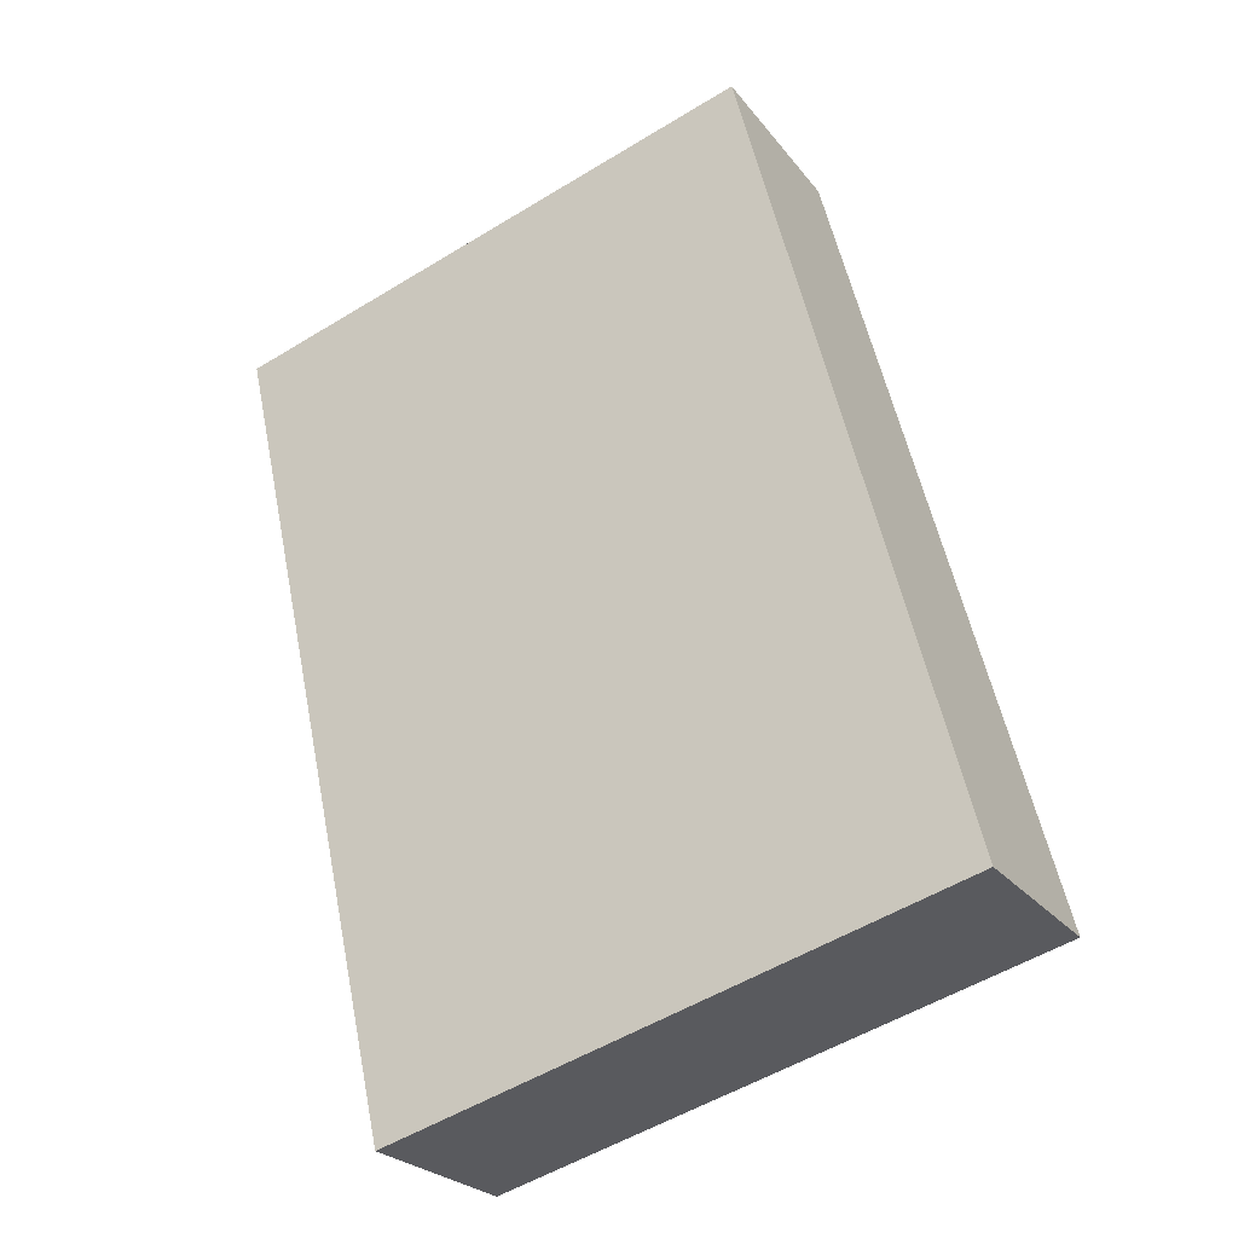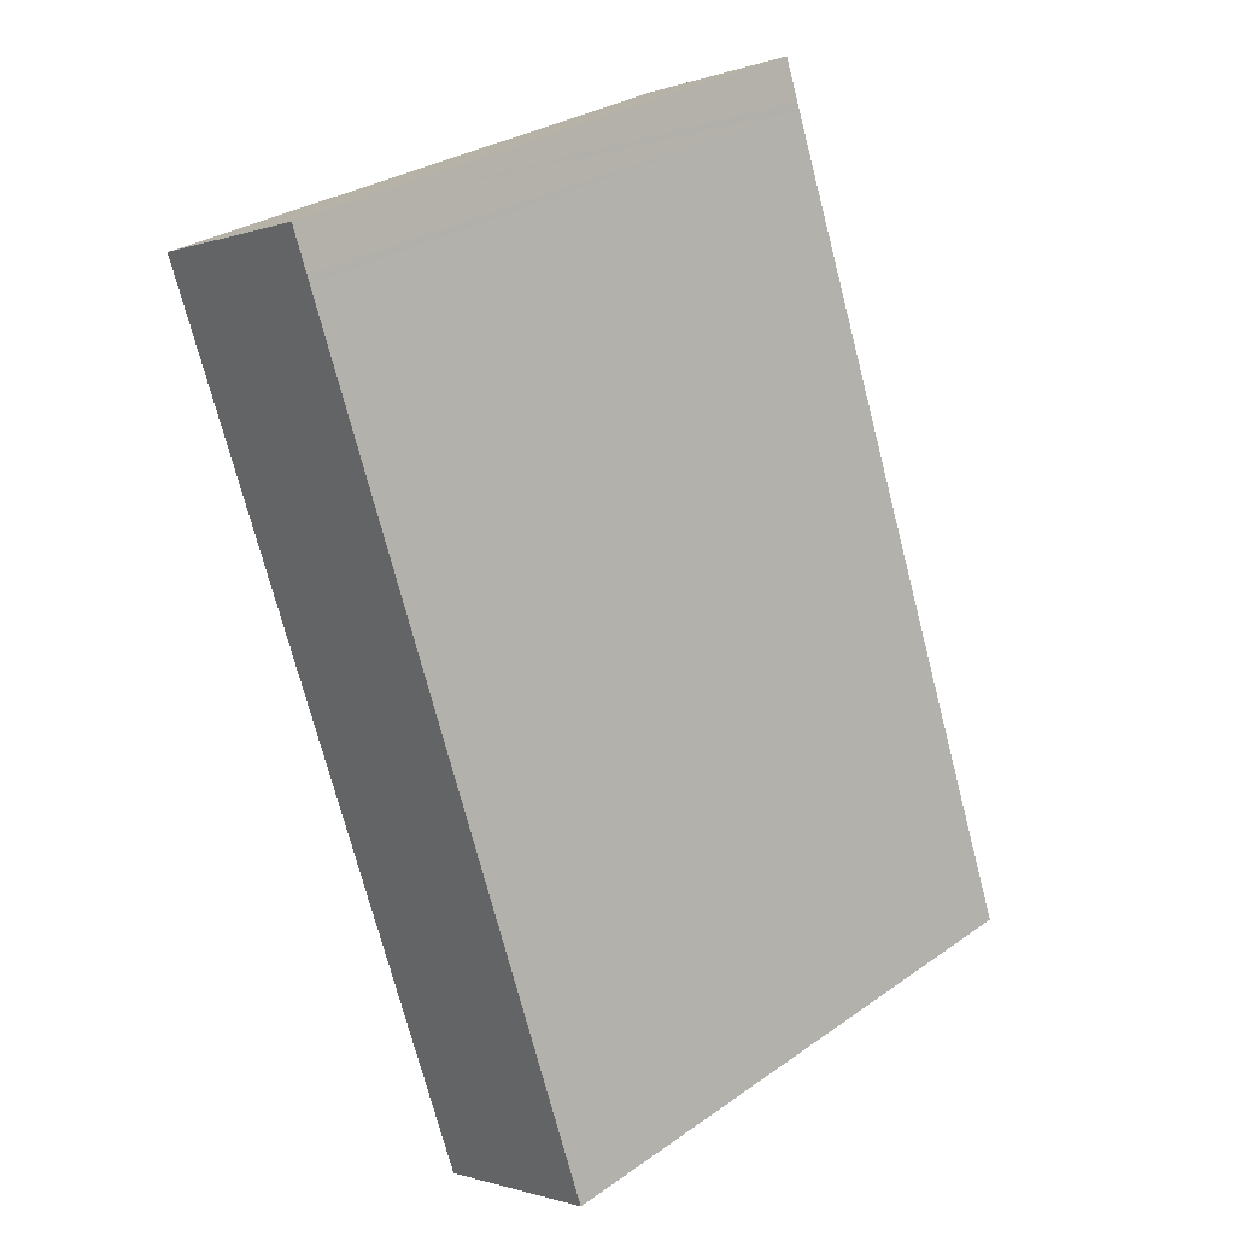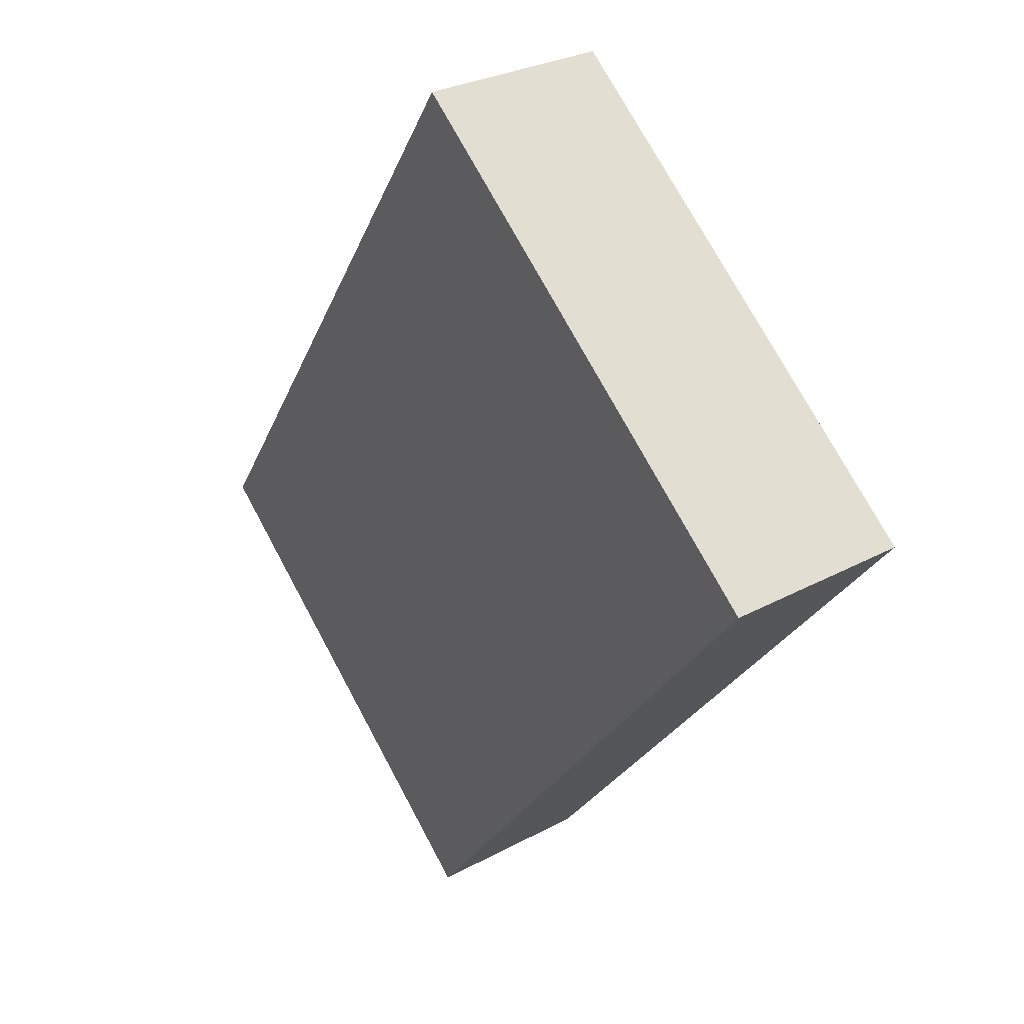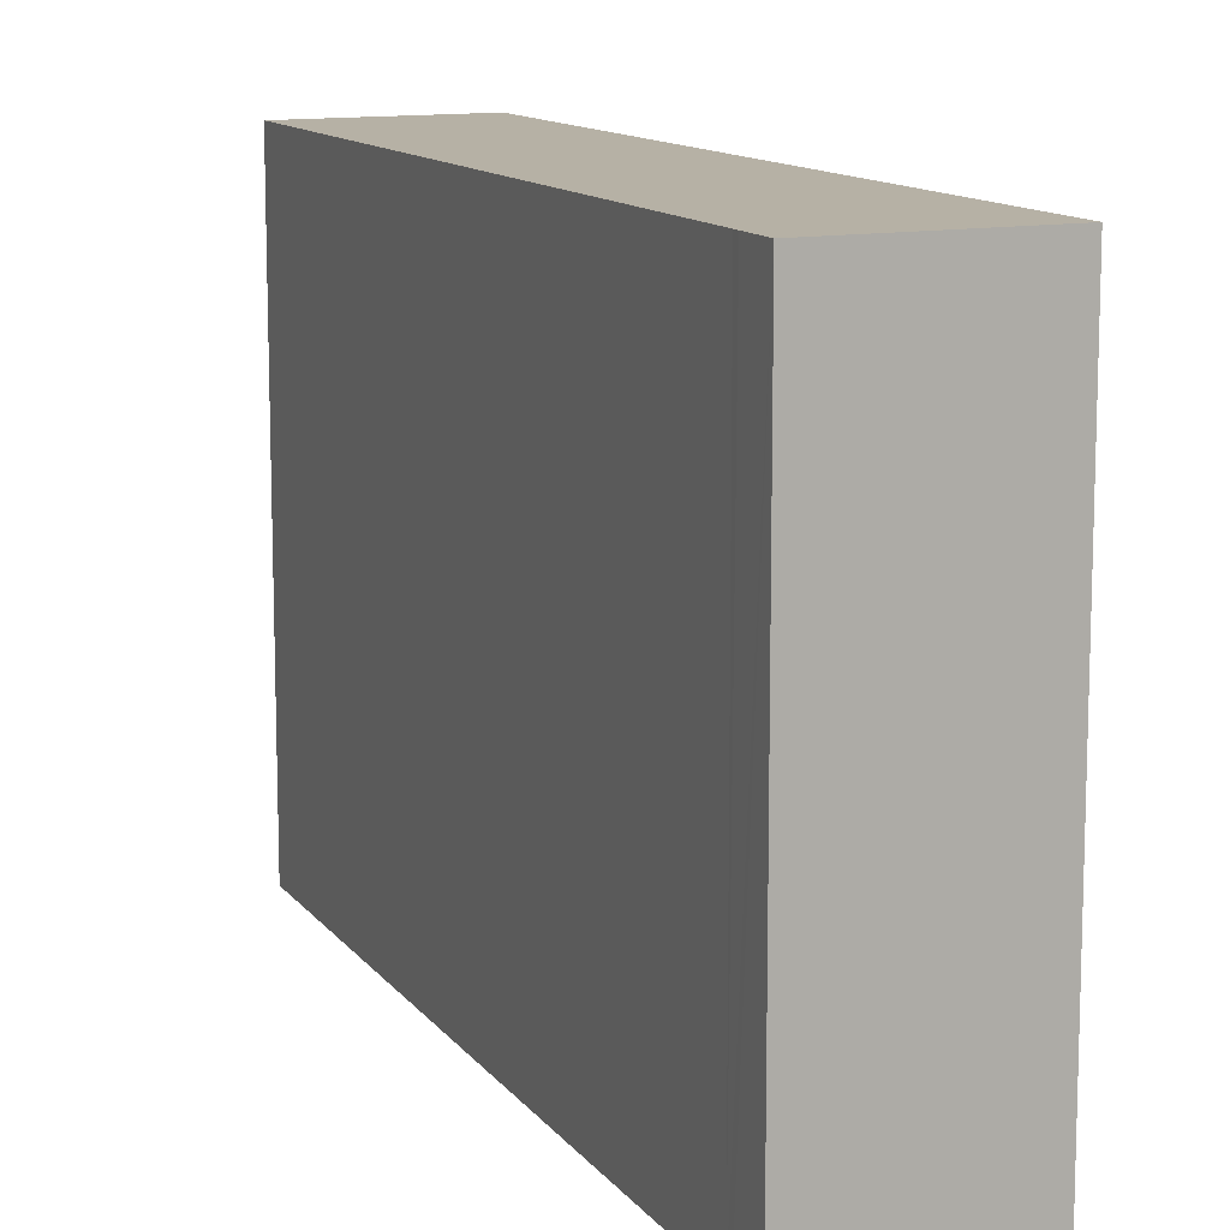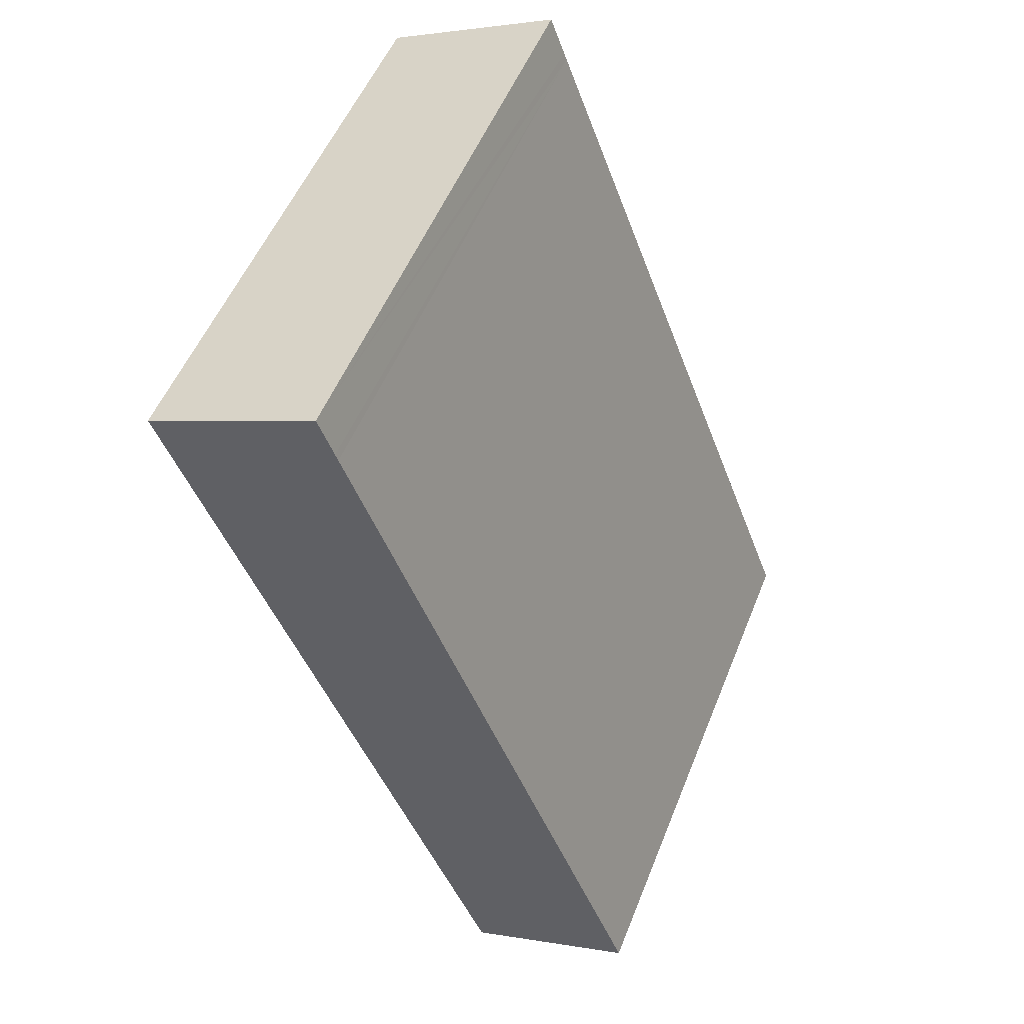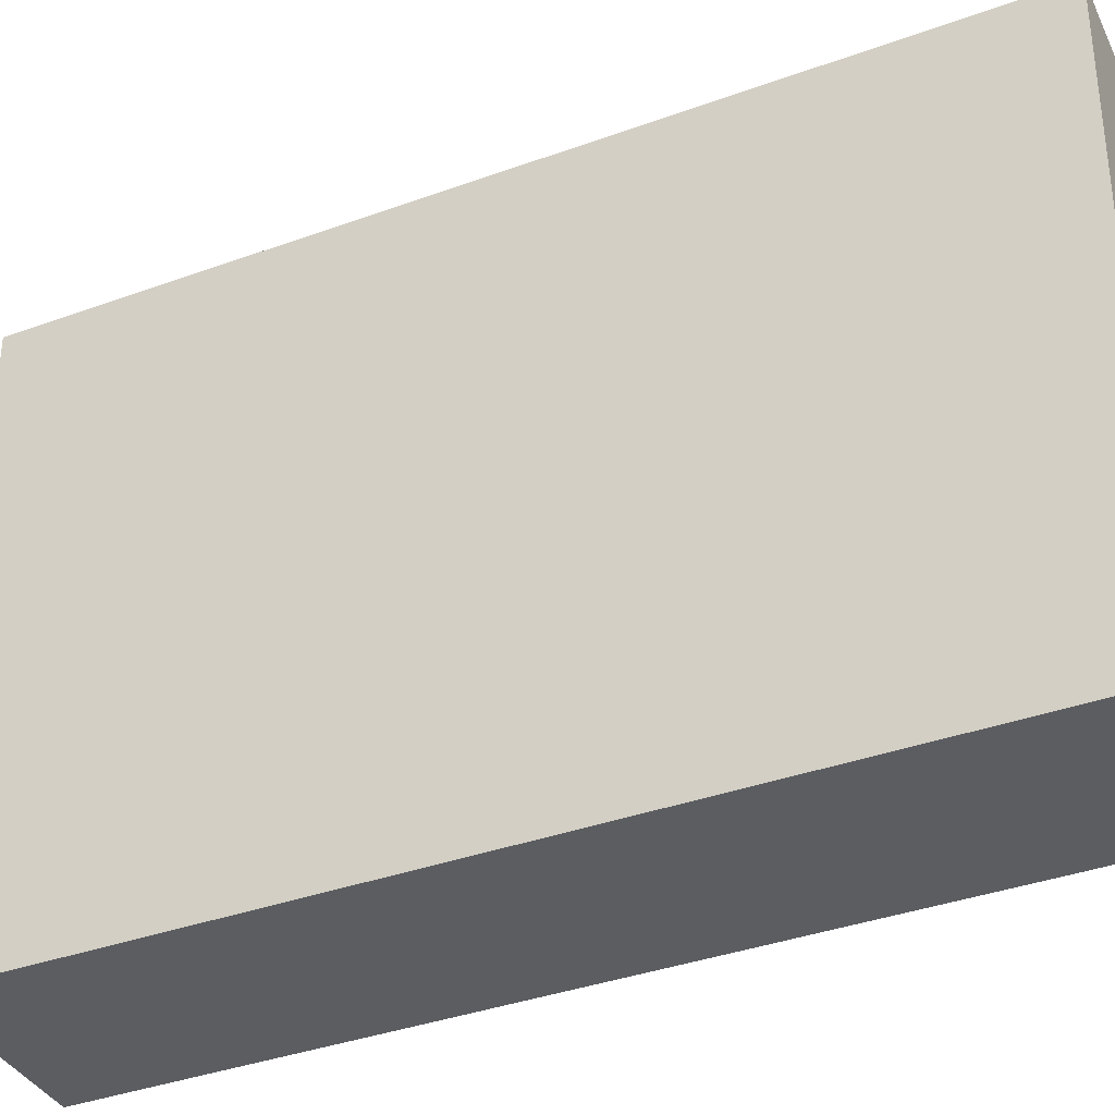
<metadata>
{"format":"obj","ext":"obj","renderer":"f3d","projection":"perspective","resolution":1024,"background":"white","views":[{"elev":-54.4,"azim":122.8,"up":"+Z"},{"elev":31.0,"azim":-134.6,"up":"+Z"},{"elev":74.7,"azim":-28.4,"up":"+Z"},{"elev":12.0,"azim":-1.2,"up":"+Y"},{"elev":52.9,"azim":-158.5,"up":"+Z"},{"elev":-35.4,"azim":137.2,"up":"+Y"}]}
</metadata>
<code>
v  1.443 2.784 3.762
v  0.833 2.784 -0.377
v  0 2.784 1.705e-16
v  1.456 2.784 3.797
v  1.53 2.784 3.991
v  2.383 2.784 3.615
v  1.53 -2.444e-16 3.991
v  2.383 -2.214e-16 3.615
v  0.833 2.308e-17 -0.377
v  0 0 0
v  1.443 -2.304e-16 3.762
v  1.456 -2.325e-16 3.797
g defaultobject
f 1 2 3
f 2 1 4
f 2 4 5
f 2 5 6
f 7 6 5
f 6 7 8
f 8 2 6
f 2 8 9
f 9 3 2
f 3 9 10
f 10 1 3
f 1 10 11
f 1 11 4
f 4 11 5
f 5 11 12
f 5 12 7
f 7 9 8
f 9 7 11
f 9 11 10
f 11 7 12

</code>
